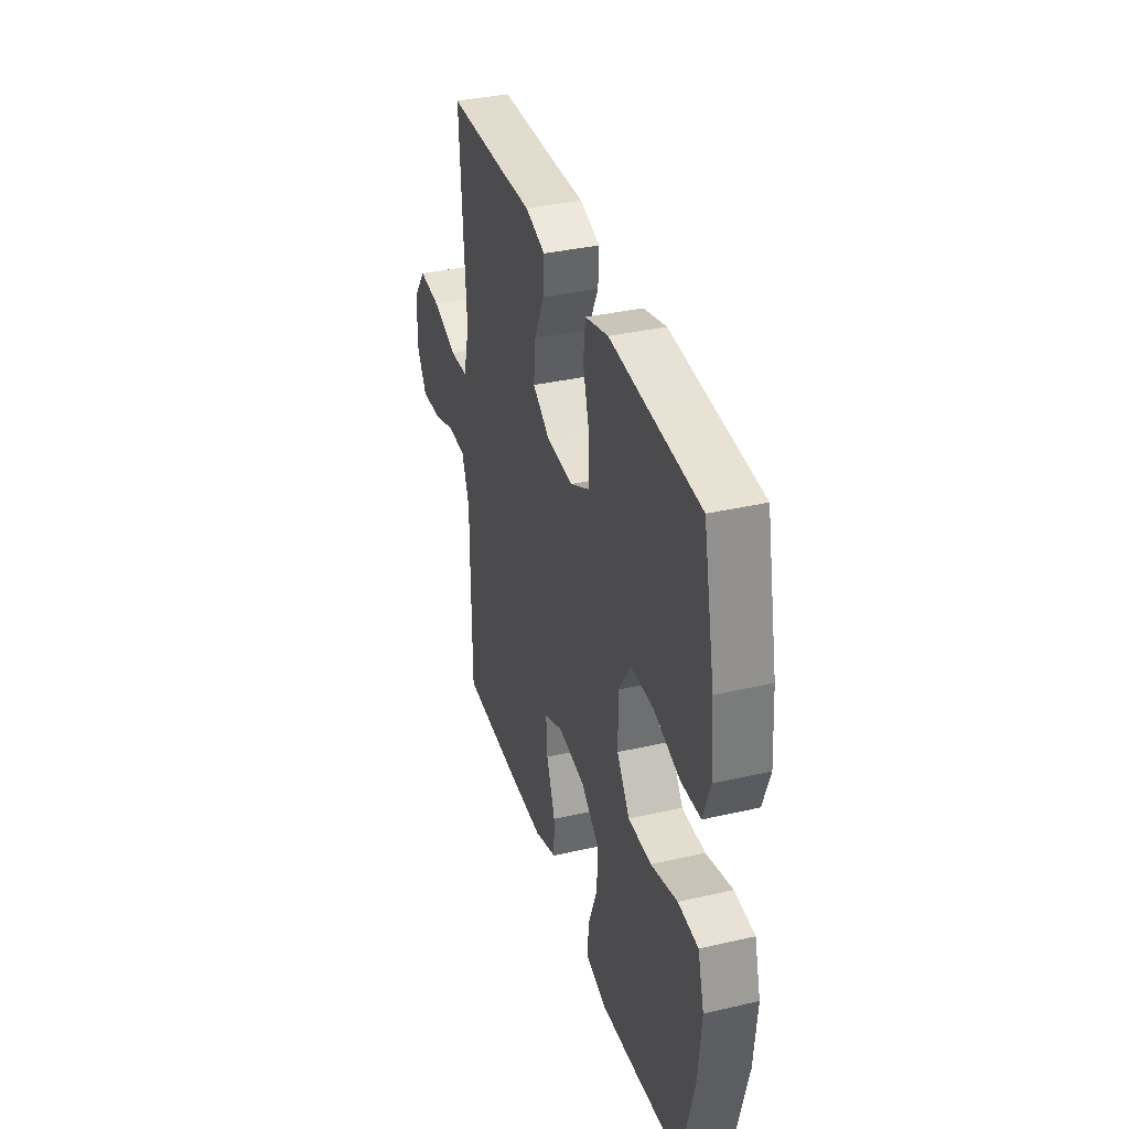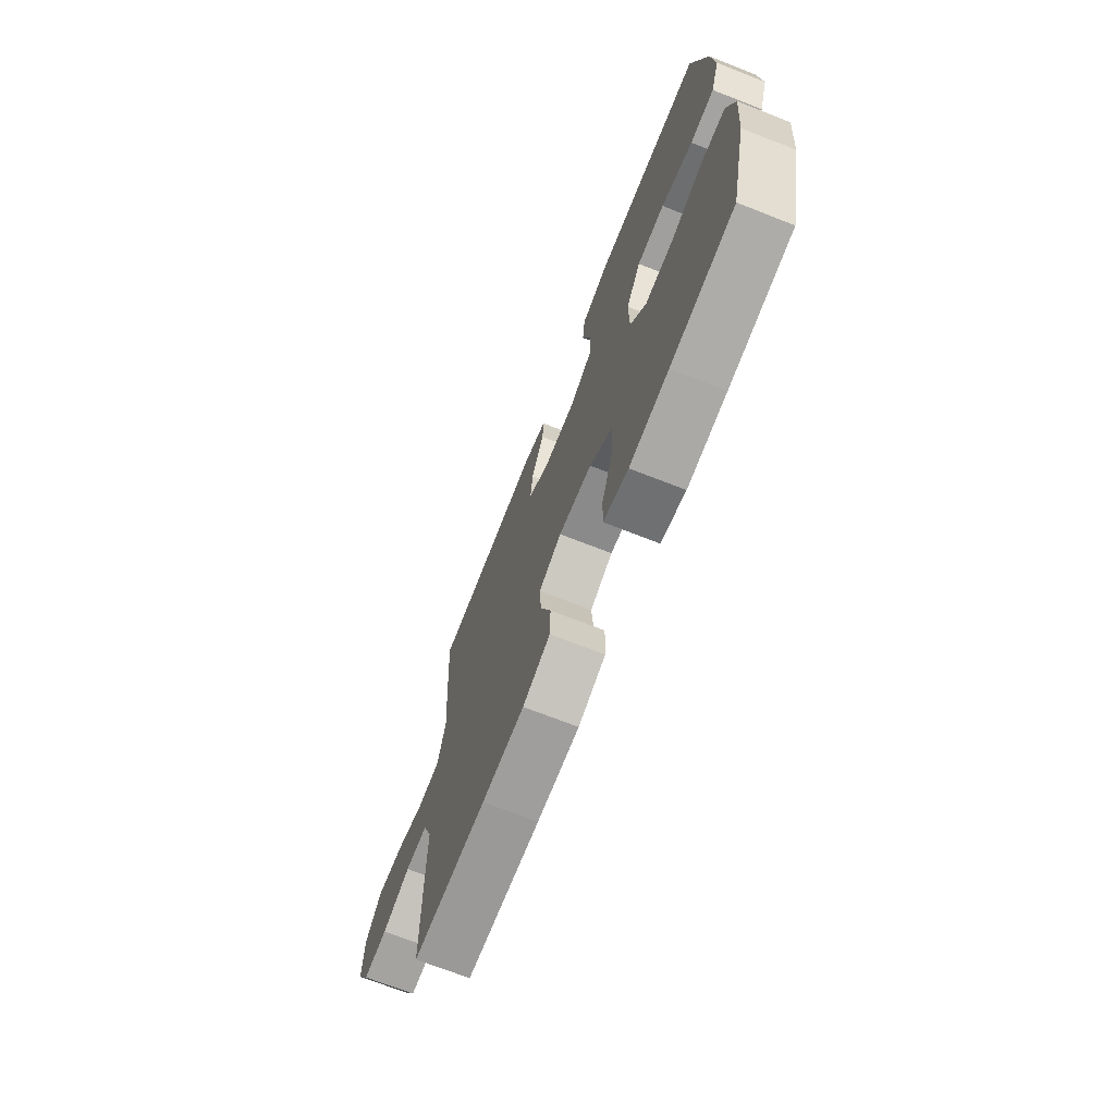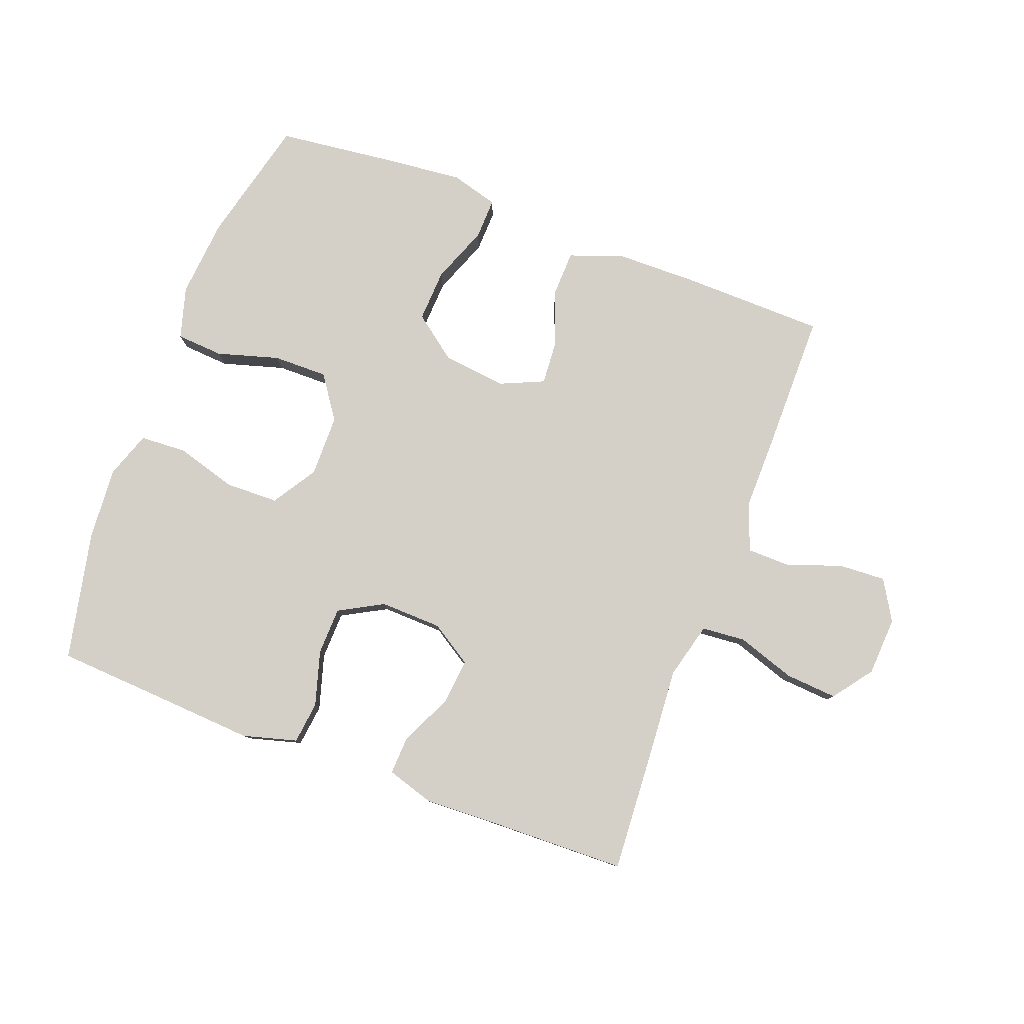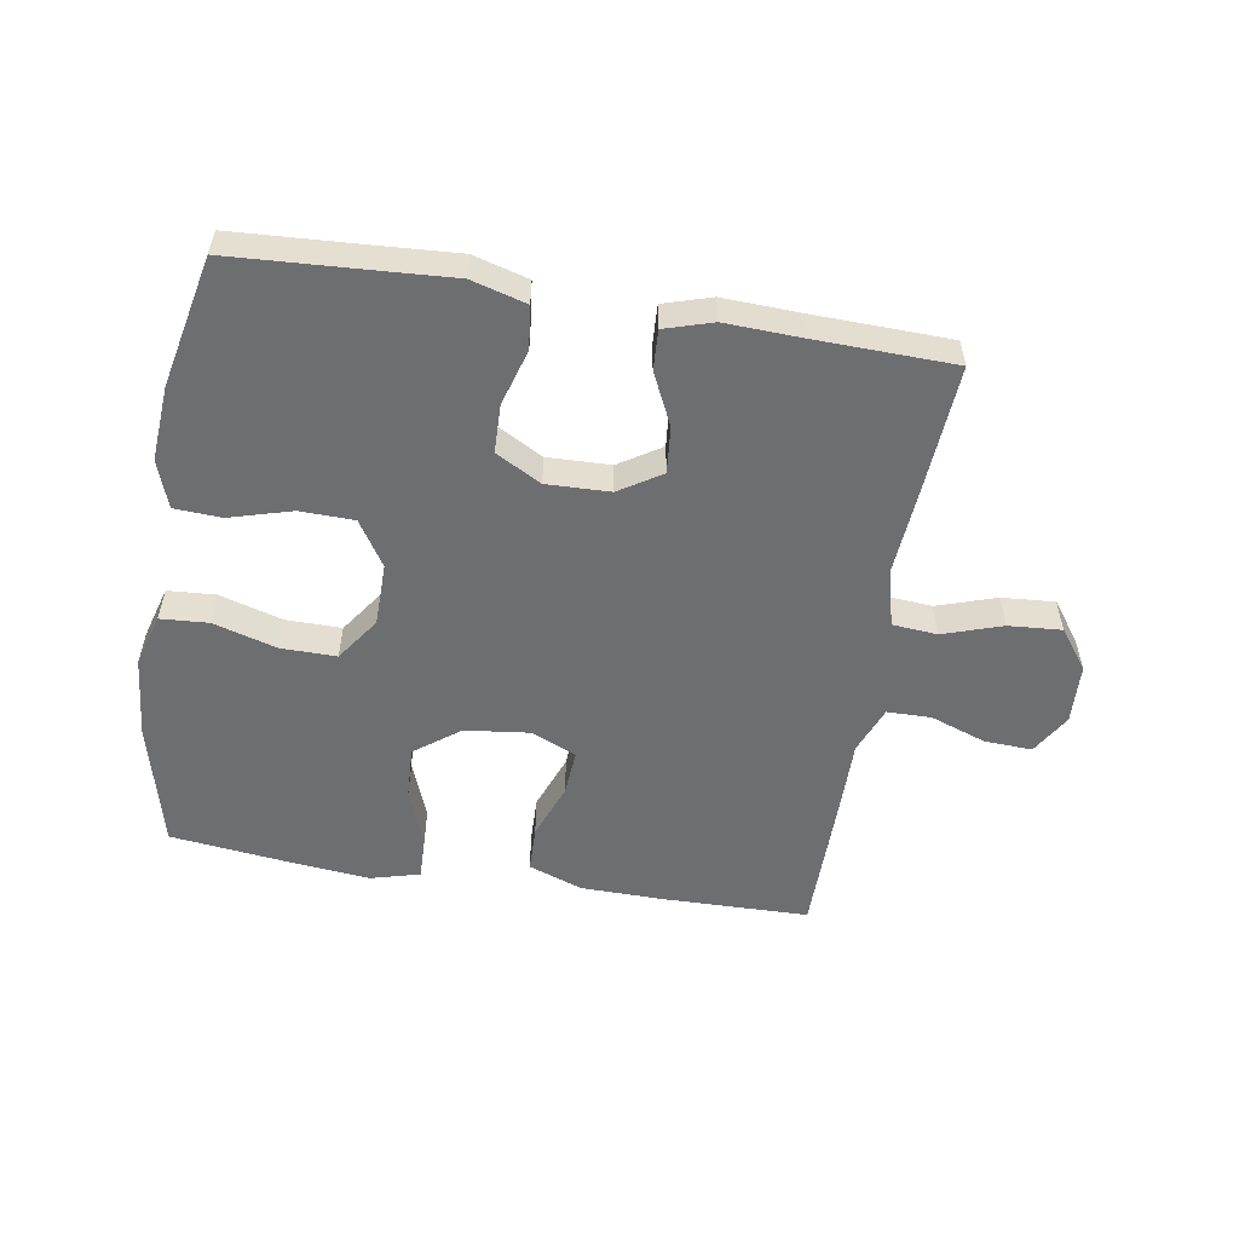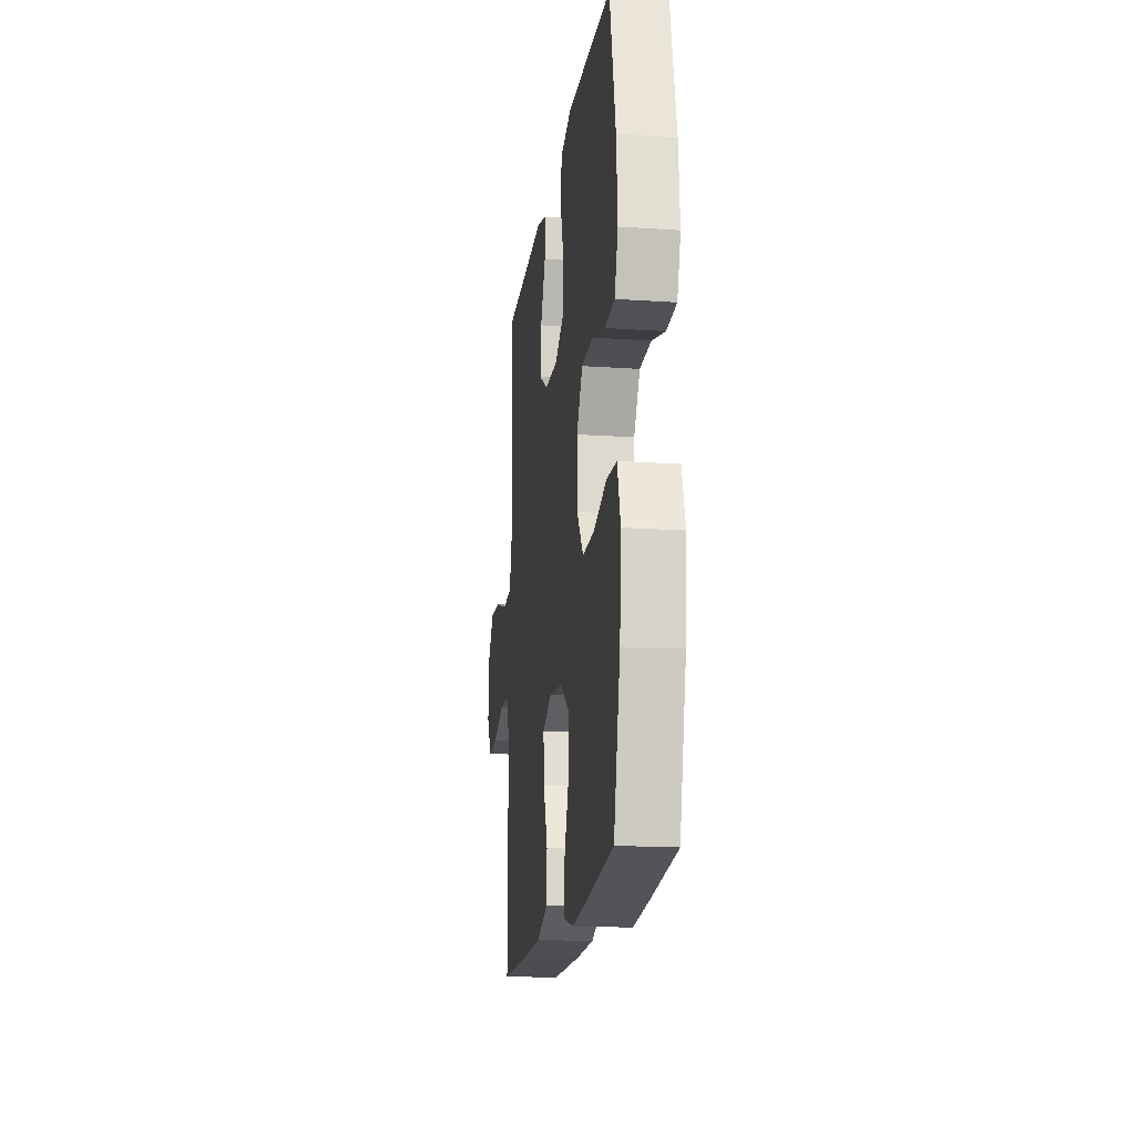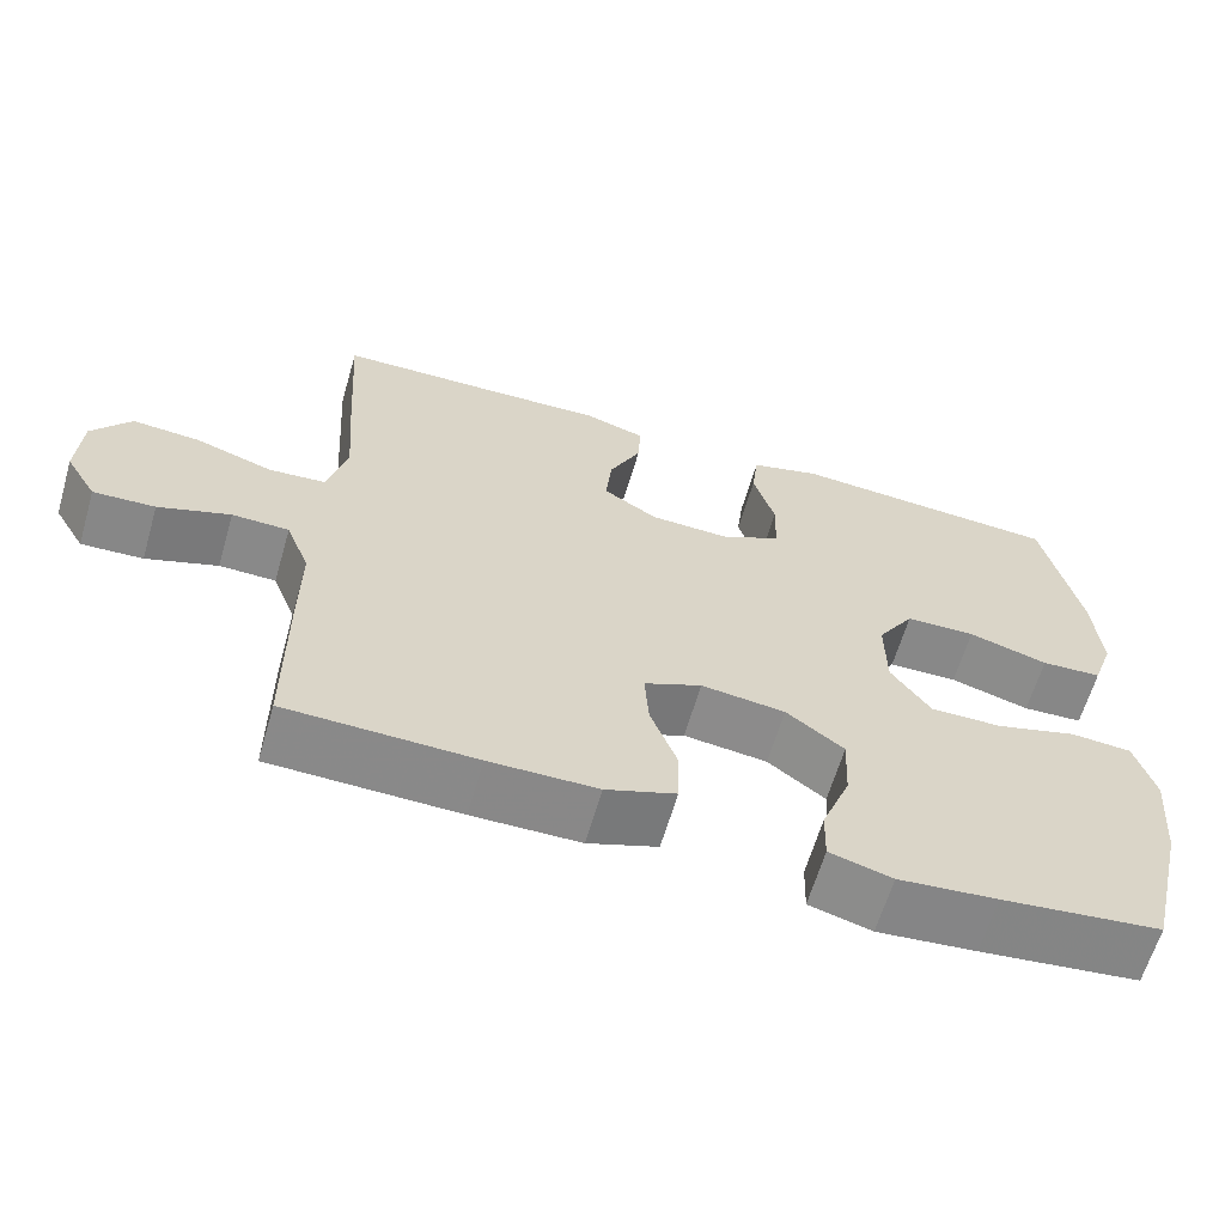
<metadata>
{"format":"obj","ext":"obj","renderer":"f3d","projection":"perspective","resolution":1024,"background":"white","views":[{"elev":36.3,"azim":-106.7,"up":"+Z"},{"elev":-70.1,"azim":-111.5,"up":"+Z"},{"elev":79.9,"azim":20.7,"up":"+Y"},{"elev":-54.2,"azim":-9.4,"up":"+Y"},{"elev":-17.1,"azim":-97.7,"up":"+Z"},{"elev":-63.1,"azim":163.7,"up":"+Z"}]}
</metadata>
<code>
v -0.5 0.07 -0.5
v -0.549 0.07 -0.299
v -0.56 0.07 -0.172
v -0.536 0.07 -0.089
v -0.461 0.07 -0.084
v -0.362 0.07 -0.113
v -0.275 0.07 -0.114
v -0.227 0.07 -0.045
v -0.226 0.07 0.054
v -0.271 0.07 0.125
v -0.356 0.07 0.127
v -0.453 0.07 0.099
v -0.527 0.07 0.103
v -0.553 0.07 0.178
v -0.544 0.07 0.295
v -0.5 0.07 0.5
v -0.296 0.07 0.512
v -0.168 0.07 0.52
v -0.082 0.07 0.496
v -0.074 0.07 0.429
v -0.1 0.07 0.341
v -0.098 0.07 0.265
v -0.027 0.07 0.226
v 0.072 0.07 0.229
v 0.138 0.07 0.271
v 0.131 0.07 0.344
v 0.092 0.07 0.426
v 0.089 0.07 0.488
v 0.164 0.07 0.511
v 0.285 0.07 0.506
v 0.5 0.07 0.5
v 0.487 0.07 0.297
v 0.477 0.07 0.162
v 0.5 0.07 0.072
v 0.57 0.07 0.066
v 0.663 0.07 0.097
v 0.746 0.07 0.103
v 0.793 0.07 0.04
v 0.798 0.07 -0.054
v 0.76 0.07 -0.118
v 0.685 0.07 -0.114
v 0.598 0.07 -0.083
v 0.529 0.07 -0.084
v 0.5 0.07 -0.159
v 0.501 0.07 -0.278
v 0.5 0.07 -0.5
v 0.271 0.07 -0.504
v 0.14 0.07 -0.502
v 0.055 0.07 -0.471
v 0.053 0.07 -0.399
v 0.086 0.07 -0.311
v 0.091 0.07 -0.239
v 0.021 0.07 -0.208
v -0.081 0.07 -0.22
v -0.151 0.07 -0.273
v -0.147 0.07 -0.357
v -0.112 0.07 -0.448
v -0.11 0.07 -0.514
v -0.186 0.07 -0.535
v -0.306 0.07 -0.523
v -0.5 0 -0.5
v -0.549 0 -0.299
v -0.56 0 -0.172
v -0.536 0 -0.089
v -0.461 0 -0.084
v -0.362 0 -0.113
v -0.275 0 -0.114
v -0.227 0 -0.045
v -0.226 0 0.054
v -0.271 0 0.125
v -0.356 0 0.127
v -0.453 0 0.099
v -0.527 0 0.103
v -0.553 0 0.178
v -0.544 0 0.295
v -0.5 0 0.5
v -0.296 0 0.512
v -0.168 0 0.52
v -0.082 0 0.496
v -0.074 0 0.429
v -0.1 0 0.341
v -0.098 0 0.265
v -0.027 0 0.226
v 0.072 0 0.229
v 0.138 0 0.271
v 0.131 0 0.344
v 0.092 0 0.426
v 0.089 0 0.488
v 0.164 0 0.511
v 0.285 0 0.506
v 0.5 0 0.5
v 0.487 0 0.297
v 0.477 0 0.162
v 0.5 0 0.072
v 0.57 0 0.066
v 0.663 0 0.097
v 0.746 0 0.103
v 0.793 0 0.04
v 0.798 0 -0.054
v 0.76 0 -0.118
v 0.685 0 -0.114
v 0.598 0 -0.083
v 0.529 0 -0.084
v 0.5 0 -0.159
v 0.501 0 -0.278
v 0.5 0 -0.5
v 0.271 0 -0.504
v 0.14 0 -0.502
v 0.055 0 -0.471
v 0.053 0 -0.399
v 0.086 0 -0.311
v 0.091 0 -0.239
v 0.021 0 -0.208
v -0.081 0 -0.22
v -0.151 0 -0.273
v -0.147 0 -0.357
v -0.112 0 -0.448
v -0.11 0 -0.514
v -0.186 0 -0.535
v -0.306 0 -0.523
f 4 5 6
f 3 4 6
f 2 3 6
f 1 2 6
f 60 1 6
f 59 60 6
f 58 59 6
f 57 58 6
f 56 57 6
f 55 56 6 7
f 54 55 7 8
f 53 54 8 9
f 52 53 9 10
f 49 50 51
f 48 49 51
f 47 48 51
f 46 47 51
f 45 46 51
f 44 45 51
f 43 44 51 52
f 40 41 42
f 39 40 42
f 38 39 42
f 37 38 42
f 36 37 42
f 35 36 42
f 34 35 42 43
f 43 52 10
f 34 43 10
f 33 34 10
f 30 31 32 33
f 29 30 33
f 28 29 33
f 27 28 33
f 26 27 33
f 19 20 21
f 18 19 21
f 17 18 21
f 17 21 22
f 16 17 22
f 15 16 22
f 14 15 22
f 13 14 22
f 12 13 22
f 11 12 22
f 10 11 22 23
f 25 26 33
f 24 25 33
f 10 23 24 33
f 66 65 64
f 66 64 63
f 66 63 62
f 66 62 61
f 66 61 120
f 66 120 119
f 66 119 118
f 66 118 117
f 66 117 116
f 67 66 116 115
f 68 67 115 114
f 69 68 114 113
f 70 69 113 112
f 111 110 109
f 111 109 108
f 111 108 107
f 111 107 106
f 111 106 105
f 111 105 104
f 112 111 104 103
f 102 101 100
f 102 100 99
f 102 99 98
f 102 98 97
f 102 97 96
f 102 96 95
f 103 102 95 94
f 70 112 103
f 70 103 94
f 70 94 93
f 93 92 91 90
f 93 90 89
f 93 89 88
f 93 88 87
f 93 87 86
f 81 80 79
f 81 79 78
f 81 78 77
f 82 81 77
f 82 77 76
f 82 76 75
f 82 75 74
f 82 74 73
f 82 73 72
f 82 72 71
f 83 82 71 70
f 93 86 85
f 93 85 84
f 93 84 83 70
f 1 61 62 2
f 2 62 63 3
f 3 63 64 4
f 4 64 65 5
f 5 65 66 6
f 6 66 67 7
f 7 67 68 8
f 8 68 69 9
f 9 69 70 10
f 10 70 71 11
f 11 71 72 12
f 12 72 73 13
f 13 73 74 14
f 14 74 75 15
f 15 75 76 16
f 16 76 77 17
f 17 77 78 18
f 18 78 79 19
f 19 79 80 20
f 20 80 81 21
f 21 81 82 22
f 22 82 83 23
f 23 83 84 24
f 24 84 85 25
f 25 85 86 26
f 26 86 87 27
f 27 87 88 28
f 28 88 89 29
f 29 89 90 30
f 30 90 91 31
f 31 91 92 32
f 32 92 93 33
f 33 93 94 34
f 34 94 95 35
f 35 95 96 36
f 36 96 97 37
f 37 97 98 38
f 38 98 99 39
f 39 99 100 40
f 40 100 101 41
f 41 101 102 42
f 42 102 103 43
f 43 103 104 44
f 44 104 105 45
f 45 105 106 46
f 46 106 107 47
f 47 107 108 48
f 48 108 109 49
f 49 109 110 50
f 50 110 111 51
f 51 111 112 52
f 52 112 113 53
f 53 113 114 54
f 54 114 115 55
f 55 115 116 56
f 56 116 117 57
f 57 117 118 58
f 58 118 119 59
f 59 119 120 60
f 60 120 61 1

</code>
